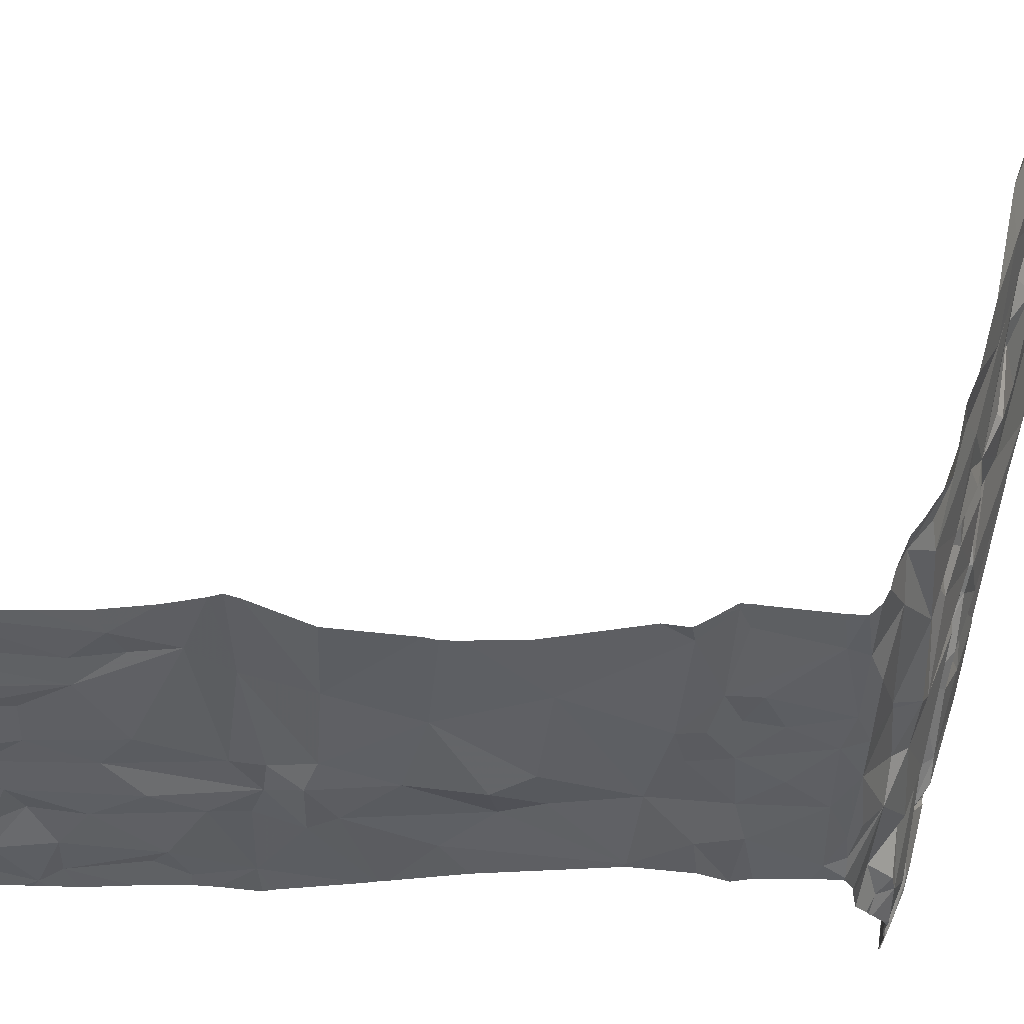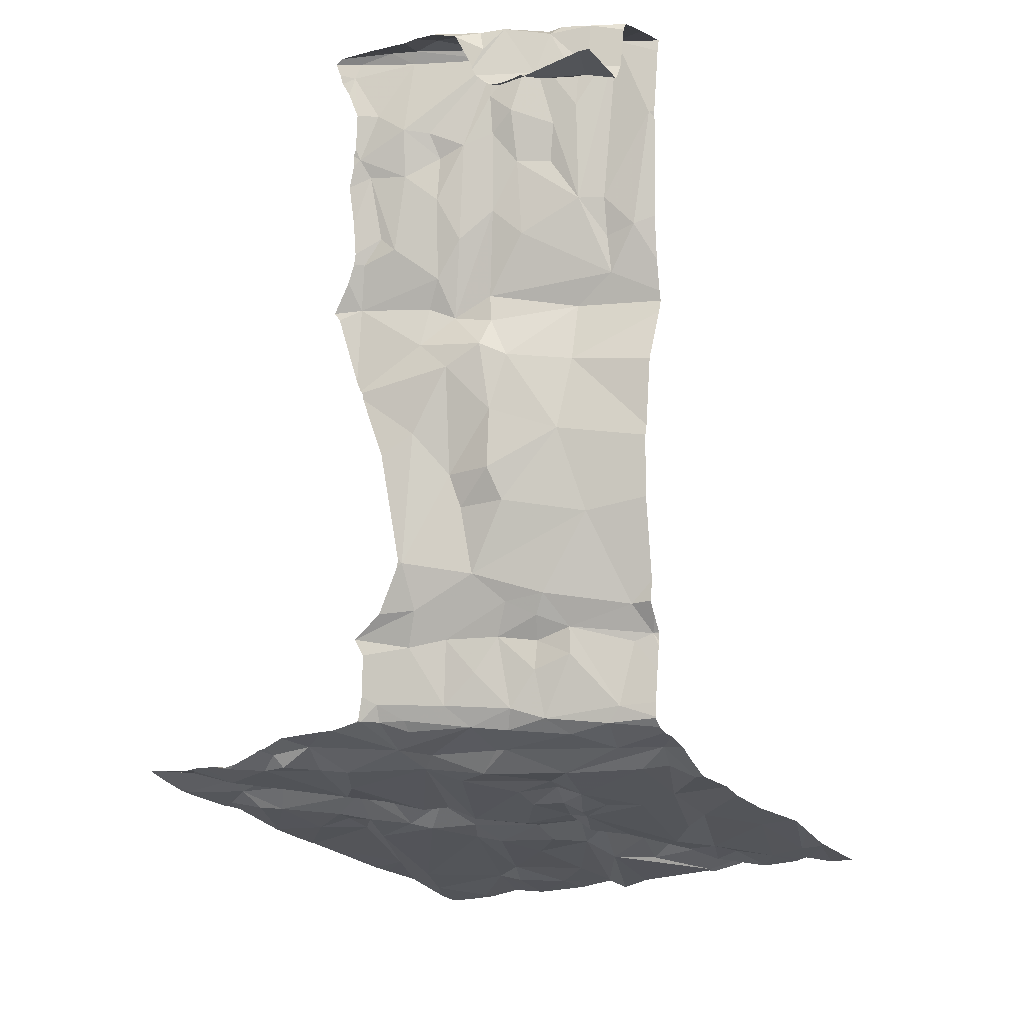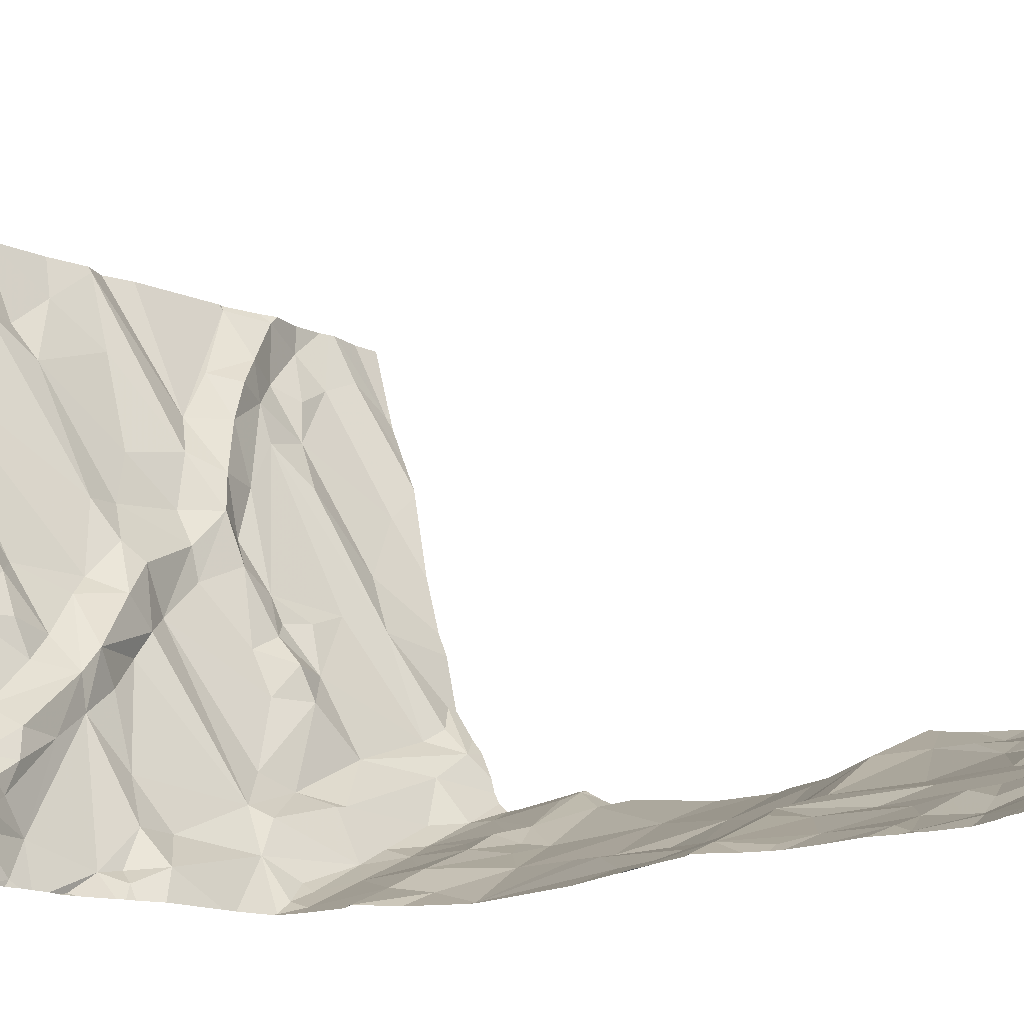
<metadata>
{"format":"obj","ext":"obj","renderer":"f3d","projection":"perspective","resolution":1024,"background":"white","views":[{"elev":-18.0,"azim":91.0,"up":"+Y"},{"elev":-6.5,"azim":34.2,"up":"+Z"},{"elev":-15.4,"azim":-50.5,"up":"+Y"}]}
</metadata>
<code>
v -130.1 219.4 498.5
v -130.4 219.4 498.7
v -130.8 221.2 496.5
v -130 219.4 498.4
v -130.1 219.4 498.2
v -130.9 219.3 497.1
v -130.8 219.4 497.1
v -131 221.2 496.5
v -130.5 221.2 496.6
v -130.7 219.4 497.1
v -130.7 219.4 497.1
v -130.1 219.5 499
v -130.1 219.5 498.8
v -130 219.5 498.9
v -130.3 219.3 499.2
v -130.2 219.4 499.1
v -130.2 219.4 499.3
v -130.3 219.4 498.9
v -130.3 219.4 499.1
v -129.6 221.2 496.7
v -129.8 219.5 498
v -130 219.4 498
v -129.9 219.5 497.7
v -130 219.4 498.1
v -130.1 219.5 498.7
v -130.3 219.3 497.5
v -130.1 219.4 497.6
v -129.6 221.2 496.7
v -130.3 219.4 497.3
v -130.2 219.4 497.5
v -131.2 221.2 496.5
v -130.1 219.5 497.5
v -130.3 219.4 498.8
v -130.8 221.2 496.5
v -130.3 219.4 499.4
v -131.3 221.2 496.5
v -130.4 219.4 499.5
v -129.9 219.5 499.6
v -130.1 219.4 499.6
v -130.2 219.4 499.6
v -129.9 219.4 499.6
v -130 219.3 499.6
v -131 219.5 497
v -131.2 219.5 497
v -131.2 219.5 497
v -131.1 219.4 497.1
v -129.4 219.7 497.6
v -129.9 219.5 498.3
v -129.9 219.4 498.1
v -130.1 219.3 497.8
v -130.2 219.4 499.5
v -130.3 221.2 496.6
v -129.5 219.5 499.4
v -129.6 219.3 499.4
v -129.5 221.2 496.7
v -129.6 219.4 499.4
v -129.4 221.2 496.7
v -130.2 219.4 498.9
v -131.3 219.5 497
v -129.4 219.7 497.7
v -130.7 219.5 497.1
v -130.6 219.4 497.1
v -129.9 219.6 499.5
v -130.1 219.5 497.3
v -130.2 219.4 497.2
v -130 219.5 497.2
v -129.9 219.5 498.5
v -130.1 219.5 499.2
v -130.3 219.3 497.2
v -130.3 219.4 497.2
v -130.3 219.5 497.1
v -130.2 219.4 497.2
v -129.8 219.5 497.6
v -131.3 221.2 496.5
v -129.8 219.4 499.5
v -129.9 221.2 496.7
v -130 221.2 496.6
v -130.1 219.4 499.3
v -130.4 219.4 499.6
v -129.6 221.2 496.7
v -130.3 219.4 499.6
v -129.8 221.2 496.7
v -129.7 221.2 496.7
v -131.1 221.2 496.5
v -130.5 219.5 497
v -129.7 219.4 499.4
v -129.8 219.3 499.4
v -129.8 219.4 499.6
v -129.5 219.5 499.4
v -130.2 219.3 498.1
v -129.7 219.5 499.6
v -129.9 221.2 496.7
v -129.6 221.2 496.7
v -129.6 219.5 499.6
v -130.6 221.2 496.6
v -130.8 221.2 496.5
v -130.1 221.2 496.6
v -129.7 219.6 498.2
v -130.3 219.3 497.5
v -129.6 219.6 497.9
v -129.6 219.6 498.5
v -131 219.3 497.1
v -130.8 220.1 496.9
v -131 220.1 496.9
v -129.4 219.7 497.9
v -129.4 219.7 498.2
v -131.3 219.7 496.9
v -131.1 219.8 496.9
v -131.1 220.1 496.8
v -131.1 219.8 496.9
v -131.1 219.7 497
v -131 219.7 497
v -131.1 219.6 497
v -130.9 220 496.9
v -130.7 219.9 496.9
v -130.7 220 497
v -130.6 220 496.9
v -130.5 220.1 496.9
v -131.1 219.6 497
v -130 219.5 499.2
v -129.9 219.5 499.3
v -129.8 219.6 499.3
v -129.9 219.5 499.4
v -129.9 220.1 497
v -130 220 497
v -130 220.1 497
v -129.8 219.8 497
v -129.6 219.9 497.1
v -130.1 220 497
v -130 220.2 496.9
v -130.4 220.2 496.9
v -130.1 220.1 496.9
v -129.8 220.3 496.9
v -130.3 219.7 497.1
v -130.2 219.6 497.1
v -130 219.5 498.6
v -130 219.5 497.4
v -129.8 219.5 497.3
v -131 220.2 496.8
v -130.2 219.8 497
v -129.6 219.3 499.4
v -130.8 219.3 497.1
v -129.5 219.7 497.6
v -131.3 219.3 497.1
v -130.3 219.3 497.5
v -130.4 219.3 498.9
v -130.3 219.3 497.3
v -130.4 219.3 499.4
v -129.6 219.6 497.5
v -129.7 219.6 497.2
v -129.5 219.7 497.3
v -130.4 219.3 499.4
v -129.8 219.5 498.5
v -129.7 219.6 497.7
v -129.8 219.6 499.2
v -129.9 219.5 499
v -129.7 219.6 499.3
v -129.6 219.6 499.4
v -129.8 219.6 499.6
v -129.8 219.6 497.5
v -129.8 219.6 497.4
v -129.7 219.7 498.7
v -129.9 219.5 497.5
v -131 219.3 497.1
v -130.4 219.3 499
v -130.4 219.3 498.8
v -129.5 219.9 497.1
v -129.5 219.7 499
v -129.5 219.7 498.9
v -129.4 219.7 498.9
v -129.6 219.7 499.5
v -129.7 219.6 497.6
v -129.7 219.6 497.5
v -129.5 220 497.1
v -131.3 220 496.8
v -130.4 221.2 496.6
v -130.6 219.7 497
v -130.8 219.8 497
v -131 219.8 497
v -130.9 219.8 497
v -130.8 219.9 497
v -130.7 220.2 496.8
v -130.6 220.2 496.9
v -129.9 219.5 498.7
v -129.8 219.6 498.9
v -129.6 219.5 499.6
v -129.6 219.7 499.6
v -129.5 219.5 499.6
v -130.1 219.7 497
v -130 219.7 497.1
v -129.6 219.8 497.1
v -129.7 219.7 497.2
v -129.6 220.3 497
v -130.3 220.3 496.9
v -130.5 220.3 496.9
v -129.9 219.6 497.2
v -130 219.7 497.1
v -129.9 219.5 498.6
v -129.5 219.7 498.8
v -129.7 219.6 499.2
v -129.6 219.6 499
v -129.4 220.1 497
v -130.8 219.3 497.1
v -130.2 219.3 497.8
v -129.5 219.7 499.6
v -130.3 219.3 497.4
v -129.4 219.8 499.3
v -129.5 219.5 499.4
v -131.2 219.3 497.1
v -130.2 219.3 497.6
v -130.4 219.3 499.1
v -130.4 219.3 499.2
v -129.5 219.7 497.5
v -129.4 219.8 497.5
v -129.4 219.3 499.4
v -130.3 219.3 497.5
v -129.5 219.7 497.2
v -130.9 219.3 497.1
v -131.2 220.7 496.7
v -130.7 220.2 496.8
v -130.6 220.5 496.8
v -130.6 220.4 496.8
v -130.5 220.5 496.8
v -130.7 220.9 496.6
v -130 220.6 496.8
v -129.9 220.8 496.8
v -130 220.3 496.9
v -130.3 220.4 496.8
v -130.3 220.5 496.8
v -130.2 220.5 496.9
v -129.4 219.7 498.1
v -130.1 220.4 496.9
v -131.3 220.9 496.6
v -131.1 220.8 496.6
v -130.9 219.3 497.1
v -129.5 220.7 496.9
v -129.5 221.1 496.7
v -129.6 220.4 496.9
v -129.8 220.7 496.8
v -129.8 220.8 496.8
v -130.3 219.3 498.3
v -129.6 221 496.7
v -130.9 220.2 496.8
v -130.9 221 496.6
v -130.5 220.7 496.7
v -130.3 220.7 496.8
v -130.2 220.7 496.8
v -130.1 220.5 496.8
v -130.1 220.8 496.8
v -130.2 220.8 496.7
v -130.1 221 496.7
v -130 221 496.8
v -129.9 220.9 496.7
v -130.5 221 496.6
v -131.2 221 496.5
v -129.4 219.7 498.2
v -130 220.2 496.9
v -130.3 219.3 498.4
v -130.3 219.3 498.4
v -129.9 220.2 496.9
v -129.4 221 496.8
v -130.5 221.2 496.6
v -130 221.2 496.6
v -130.6 221.1 496.6
v -129.4 219.5 499.4
v -129.4 219.3 499.4
v -129.8 221.2 496.7
v -131.1 221.2 496.5
v -130.3 219.3 498.4
v -129.7 221.2 496.7
v -130 221.1 496.7
v -130.8 221 496.6
v -129.7 221 496.7
v -129.9 221 496.7
v -130 221.2 496.6
v -129.5 221.2 496.7
v -131.3 219.4 497
v -130.5 221.2 496.6
v -131.3 219.5 497
v -131.3 219.8 496.9
v -131.3 219.8 496.9
v -131.3 219.7 496.9
v -131.3 219.6 497
v -131.3 220.1 496.8
v -131.3 220 496.8
v -131.3 220.3 496.7
v -131.3 220.3 496.8
v -131.3 220.8 496.6
v -131.3 220.7 496.6
v -131.3 220.9 496.6
v -131.3 220.3 496.8
v -131.3 221.2 496.5
v -131.3 221 496.6
v -131.3 220.9 496.6
v -129.4 219.8 498.6
v -129.4 219.7 498.4
v -129.4 219.7 498
v -129.4 219.9 497.1
v -129.4 219.8 497.2
v -129.4 219.8 499.5
v -129.4 219.8 499.6
v -129.4 219.8 499.4
v -129.4 219.7 499.6
v -129.4 219.5 499.4
v -129.4 219.5 499.4
v -129.4 219.5 499.5
v -129.4 219.7 497.2
v -129.4 219.7 497.3
v -129.4 219.8 497.4
v -129.4 219.8 498.8
v -129.4 219.8 498.9
v -129.4 219.6 499.6
v -129.4 219.8 498.7
v -129.4 219.8 499.1
v -129.4 219.7 497.6
v -129.4 219.8 498.7
v -129.4 219.8 497.5
v -129.4 219.7 497.2
v -129.4 219.8 497.2
v -129.4 219.8 497.2
v -129.4 219.8 497.5
v -129.4 219.8 499.3
v -129.4 219.8 499.3
v -129.4 219.8 497.5
v -129.4 219.8 497.5
v -129.4 220 497.1
v -129.4 220.1 497
v -129.4 220.1 497
v -129.4 219.6 499.5
v -129.4 220.7 496.9
v -129.4 220.8 496.9
v -129.4 220.5 496.9
v -129.4 220.3 497
v -129.4 220.2 497
v -129.4 220.9 496.8
v -129.4 221 496.8
v -129.4 221 496.8
v -129.4 221.1 496.8
v -129.4 221 496.8
v -130.7 219.3 497.1
v -130.4 219.3 498.8
v -130.4 219.3 498.7
v -130.4 219.3 497.2
v -130.3 219.3 497.2
v -130.2 219.3 497.7
v -130.3 219.3 497.2
v -130.5 219.3 497.2
v -130.7 219.3 497.2
v -130.4 219.3 499.2
v -130.4 219.3 499.2
v -129.9 219.3 499.4
v -129.9 219.3 499.6
v -130.4 219.3 499.5
v -130.4 219.3 499.6
v -130.4 219.3 499.6
v -130.2 219.3 499.6
v -130.1 219.3 499.6
v -129.9 219.3 499.6
v -130 219.3 499.6
v -130.1 219.3 499.6
v -130.4 219.3 499.5
v -129.9 219.3 499.6
v -131.1 219.3 497.1
v -131.1 219.3 497.1
v -129.8 219.3 499.4
v -129.8 219.3 499.4
v -129.9 219.3 499.4
v -129.8 219.3 499.4
v -129.8 219.3 499.4
v -129.7 219.3 499.4
v -129.7 219.3 499.4
v -130.4 219.3 498.6
v -130.3 219.3 497.2
v -130.3 219.3 499.6
v -131.3 219.3 497.1
v -131.2 219.3 497.1
v -131.3 219.3 497.1
v -131.3 219.3 497
v -129.4 219.3 499.4
v -129.4 219.3 499.4
f 259 1 269
f 269 4 258
f 258 5 241
f 7 6 218
f 12 14 13
f 16 15 17
f 165 18 146
f 22 21 23
f 25 2 13
f 210 26 216
f 206 29 147
f 32 27 23
f 146 33 166
f 212 19 211
f 15 35 17
f 24 5 4
f 37 35 152
f 40 39 38
f 41 39 42
f 45 44 43
f 46 44 375
f 24 48 49
f 50 24 22
f 37 51 35
f 266 53 215
f 141 56 54
f 5 50 204
f 19 16 58
f 27 50 23
f 17 35 51
f 4 48 24
f 45 59 277
f 351 75 352
f 102 43 164
f 235 7 102
f 11 7 142
f 11 10 7
f 10 61 7
f 10 11 62
f 62 61 10
f 51 63 17
f 38 39 41
f 63 51 40
f 32 64 30
f 30 27 32
f 66 65 64
f 49 21 22
f 12 58 16
f 58 33 18
f 58 18 19
f 2 33 58
f 67 4 1
f 2 25 1
f 24 50 5
f 166 2 341
f 68 16 17
f 69 70 71
f 65 72 70
f 65 29 64
f 64 29 30
f 30 26 27
f 66 72 65
f 69 71 343
f 71 70 72
f 50 27 210
f 147 69 346
f 23 73 32
f 62 11 340
f 24 49 22
f 58 12 13
f 15 16 19
f 69 29 70
f 63 78 17
f 152 15 350
f 37 79 51
f 81 51 79
f 354 79 355
f 40 81 356
f 359 39 360
f 41 42 358
f 39 40 357
f 352 41 362
f 62 71 85
f 13 2 58
f 46 43 44
f 17 78 68
f 343 62 347
f 26 30 206
f 50 22 23
f 29 65 70
f 12 16 68
f 355 37 361
f 40 51 81
f 164 46 364
f 87 86 365
f 365 88 367
f 89 56 53
f 41 88 38
f 41 75 88
f 88 75 351
f 89 86 56
f 86 94 88
f 54 86 371
f 86 87 370
f 21 49 98
f 100 98 256
f 100 21 98
f 256 101 106
f 350 15 349
f 110 107 111
f 103 104 114
f 109 108 114
f 116 115 117
f 116 117 118
f 45 113 119
f 120 78 63
f 122 121 123
f 125 124 126
f 125 126 129
f 126 124 130
f 119 111 59
f 134 71 135
f 136 25 13
f 64 137 138
f 48 4 67
f 136 67 1
f 21 100 23
f 139 104 103
f 59 111 282
f 143 100 105
f 349 15 212
f 150 149 151
f 49 48 98
f 48 153 98
f 100 154 23
f 73 23 154
f 155 121 122
f 156 14 120
f 158 157 159
f 122 159 157
f 161 160 149
f 150 138 161
f 149 150 161
f 162 101 153
f 101 98 153
f 160 161 163
f 348 62 340
f 169 168 170
f 143 154 100
f 155 156 121
f 14 12 120
f 120 12 68
f 159 171 158
f 173 172 154
f 174 128 167
f 109 175 108
f 300 205 301
f 299 167 191
f 85 134 177
f 62 85 61
f 85 177 61
f 7 61 178
f 110 108 175
f 111 119 112
f 179 111 112
f 113 112 119
f 43 180 113
f 281 175 285
f 108 181 114
f 108 110 111
f 43 7 178
f 179 112 180
f 108 179 181
f 107 110 175
f 104 109 114
f 118 183 116
f 103 114 181
f 116 182 181
f 61 177 178
f 116 178 115
f 117 115 177
f 179 108 111
f 180 112 113
f 180 43 178
f 179 180 181
f 178 181 180
f 123 63 159
f 185 184 156
f 156 136 14
f 187 186 188
f 127 125 189
f 189 190 127
f 124 127 128
f 189 125 140
f 192 191 190
f 131 140 129
f 126 132 129
f 129 132 131
f 128 174 193
f 116 181 178
f 134 140 131
f 189 140 134
f 131 132 194
f 118 117 134
f 131 118 134
f 182 103 181
f 45 119 59
f 178 177 115
f 134 117 177
f 196 138 150
f 135 71 66
f 196 190 197
f 197 189 135
f 132 126 130
f 134 135 189
f 32 163 137
f 66 196 197
f 136 13 14
f 136 184 198
f 136 198 67
f 66 64 138
f 184 162 198
f 197 135 66
f 162 153 198
f 25 136 1
f 199 184 185
f 67 153 48
f 184 136 156
f 134 85 71
f 71 72 66
f 73 163 32
f 163 172 160
f 189 197 190
f 38 63 40
f 94 186 91
f 63 123 120
f 121 120 123
f 38 159 63
f 43 113 45
f 111 107 280
f 125 129 140
f 159 122 123
f 64 32 137
f 122 157 155
f 163 73 172
f 201 200 157
f 78 120 68
f 174 202 193
f 347 62 348
f 207 205 300
f 159 187 171
f 94 86 89
f 89 53 208
f 346 69 373
f 208 188 94
f 205 171 187
f 89 208 94
f 94 91 88
f 187 91 186
f 159 38 88
f 208 53 265
f 345 50 210
f 308 213 309
f 173 151 149
f 214 213 173
f 143 173 154
f 344 69 343
f 205 187 188
f 205 207 168
f 168 201 205
f 303 188 312
f 199 170 310
f 343 71 62
f 173 143 214
f 73 154 172
f 214 143 47
f 156 155 185
f 158 205 201
f 155 157 200
f 120 121 156
f 88 91 187
f 201 168 169
f 199 201 169
f 157 158 201
f 199 185 201
f 185 155 201
f 184 199 162
f 173 160 172
f 173 149 160
f 138 137 163
f 295 162 316
f 217 192 150
f 190 196 192
f 309 214 317
f 217 151 307
f 191 217 319
f 173 213 151
f 342 2 372
f 162 199 313
f 161 138 163
f 314 207 323
f 127 190 191
f 341 2 342
f 340 11 203
f 127 191 167
f 299 191 320
f 203 11 142
f 196 66 138
f 124 125 127
f 202 167 326
f 128 127 167
f 191 192 217
f 202 174 167
f 133 124 128
f 155 200 201
f 67 198 153
f 217 150 151
f 170 168 207
f 196 150 192
f 205 158 171
f 199 169 170
f 164 43 46
f 188 186 94
f 188 208 306
f 187 159 88
f 139 219 286
f 221 220 222
f 221 223 224
f 226 225 227
f 131 194 228
f 230 229 228
f 195 131 228
f 232 130 227
f 219 233 288
f 219 234 233
f 237 236 330
f 332 238 333
f 239 238 240
f 333 193 334
f 236 242 240
f 243 220 234
f 234 219 243
f 244 234 221
f 221 234 220
f 223 245 224
f 247 230 248
f 225 248 227
f 194 232 230
f 228 194 230
f 230 247 246
f 228 229 223
f 223 222 228
f 247 249 250
f 222 195 228
f 249 252 251
f 253 252 249
f 246 245 229
f 223 229 245
f 250 249 251
f 249 247 225
f 226 253 225
f 237 242 236
f 246 254 245
f 224 244 221
f 244 255 234
f 234 255 233
f 102 7 43
f 109 139 287
f 222 220 183
f 257 227 130
f 227 248 232
f 232 248 230
f 139 243 219
f 254 224 245
f 249 225 253
f 225 247 248
f 223 221 222
f 238 236 240
f 239 226 193
f 193 238 239
f 226 239 240
f 240 253 226
f 133 193 226
f 227 257 260
f 229 230 246
f 133 226 227
f 261 237 335
f 250 246 247
f 144 45 277
f 260 133 227
f 243 139 103
f 220 182 183
f 232 194 132
f 130 232 132
f 103 182 243
f 260 257 124
f 284 109 291
f 182 220 243
f 195 222 183
f 118 131 195
f 118 195 183
f 109 104 139
f 124 133 260
f 257 130 124
f 116 183 182
f 193 202 327
f 193 133 128
f 262 250 176
f 55 338 276
f 95 262 9
f 255 268 31
f 263 251 271
f 271 267 263
f 254 262 264
f 250 262 246
f 233 255 292
f 272 264 96
f 251 252 271
f 52 263 97
f 240 273 274
f 242 270 273
f 274 267 271
f 271 252 253
f 250 251 263
f 262 254 246
f 298 167 299
f 255 244 268
f 244 272 3
f 274 273 270
f 84 244 8
f 253 274 271
f 145 26 99
f 263 267 76
f 224 254 264
f 82 270 83
f 242 273 240
f 274 253 240
f 237 261 93
f 267 274 270
f 242 237 20
f 80 242 28
f 264 272 224
f 272 244 224
f 99 26 206
f 297 100 231
f 375 45 377
f 296 101 295
f 277 59 279
f 144 277 378
f 295 101 162
f 279 59 283
f 280 107 281
f 90 5 204
f 47 143 60
f 281 107 175
f 204 50 345
f 282 111 280
f 283 59 282
f 60 143 105
f 105 100 297
f 284 175 109
f 285 175 284
f 106 101 296
f 286 219 289
f 287 139 286
f 54 56 86
f 288 233 290
f 289 219 288
f 231 100 256
f 256 98 101
f 290 233 294
f 291 109 287
f 141 53 56
f 276 338 57
f 292 255 74
f 215 53 141
f 265 53 266
f 293 233 292
f 294 233 293
f 36 292 74
f 301 205 303
f 302 207 300
f 209 46 376
f 303 205 188
f 74 255 31
f 304 208 265
f 305 208 304
f 148 37 152
f 306 208 305
f 152 35 15
f 307 151 308
f 211 19 165
f 308 151 213
f 31 268 84
f 309 213 214
f 310 170 311
f 212 15 19
f 311 170 314
f 166 33 2
f 312 188 329
f 313 199 310
f 28 242 20
f 147 29 69
f 314 170 207
f 315 214 47
f 20 237 93
f 316 162 313
f 206 30 29
f 317 214 321
f 318 217 307
f 216 26 145
f 34 244 3
f 319 217 318
f 320 191 319
f 210 27 26
f 321 214 325
f 322 207 302
f 146 18 33
f 323 207 322
f 8 244 34
f 324 214 315
f 325 214 324
f 165 19 18
f 326 167 298
f 327 202 328
f 142 7 218
f 235 6 7
f 328 202 326
f 3 272 96
f 329 188 306
f 80 270 242
f 330 236 332
f 331 237 330
f 218 6 235
f 332 236 238
f 241 5 90
f 333 238 193
f 258 4 5
f 334 193 327
f 335 237 331
f 336 261 335
f 269 1 4
f 337 261 336
f 83 270 80
f 82 267 270
f 338 261 339
f 339 261 337
f 259 2 1
f 77 263 76
f 352 75 41
f 353 37 148
f 354 81 79
f 84 268 244
f 355 79 37
f 356 81 374
f 357 40 356
f 9 262 278
f 358 42 359
f 76 267 92
f 359 42 39
f 92 267 82
f 360 39 357
f 361 37 353
f 362 41 358
f 363 46 209
f 93 261 55
f 364 46 363
f 55 261 338
f 365 86 88
f 366 87 365
f 95 264 262
f 367 88 351
f 368 87 366
f 96 264 95
f 369 87 368
f 370 87 369
f 97 263 275
f 371 86 370
f 275 263 77
f 372 2 259
f 373 69 344
f 374 81 354
f 375 44 45
f 278 262 176
f 376 46 375
f 52 250 263
f 377 45 144
f 176 250 52
f 379 266 215
f 380 266 379

</code>
